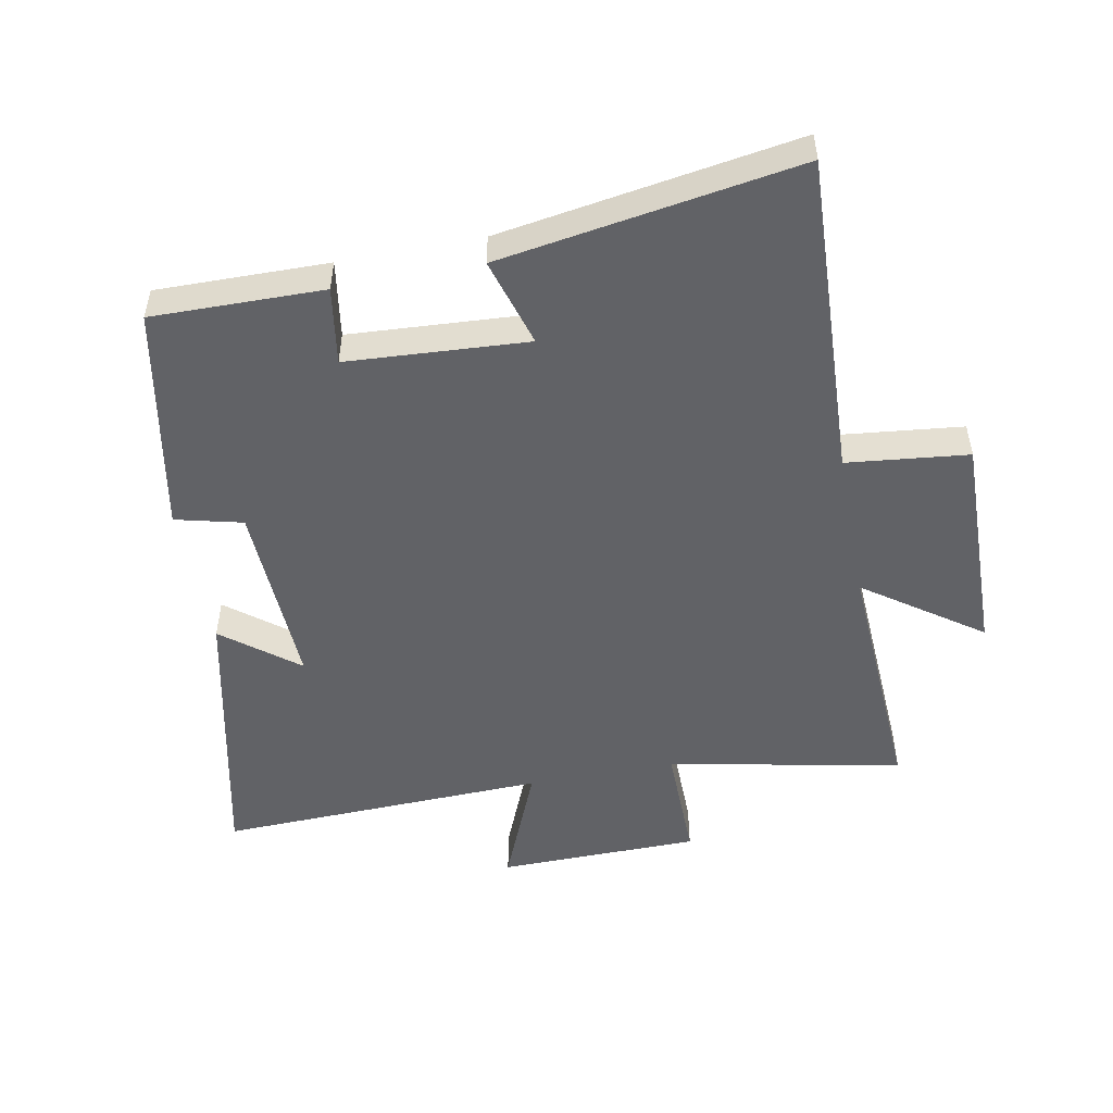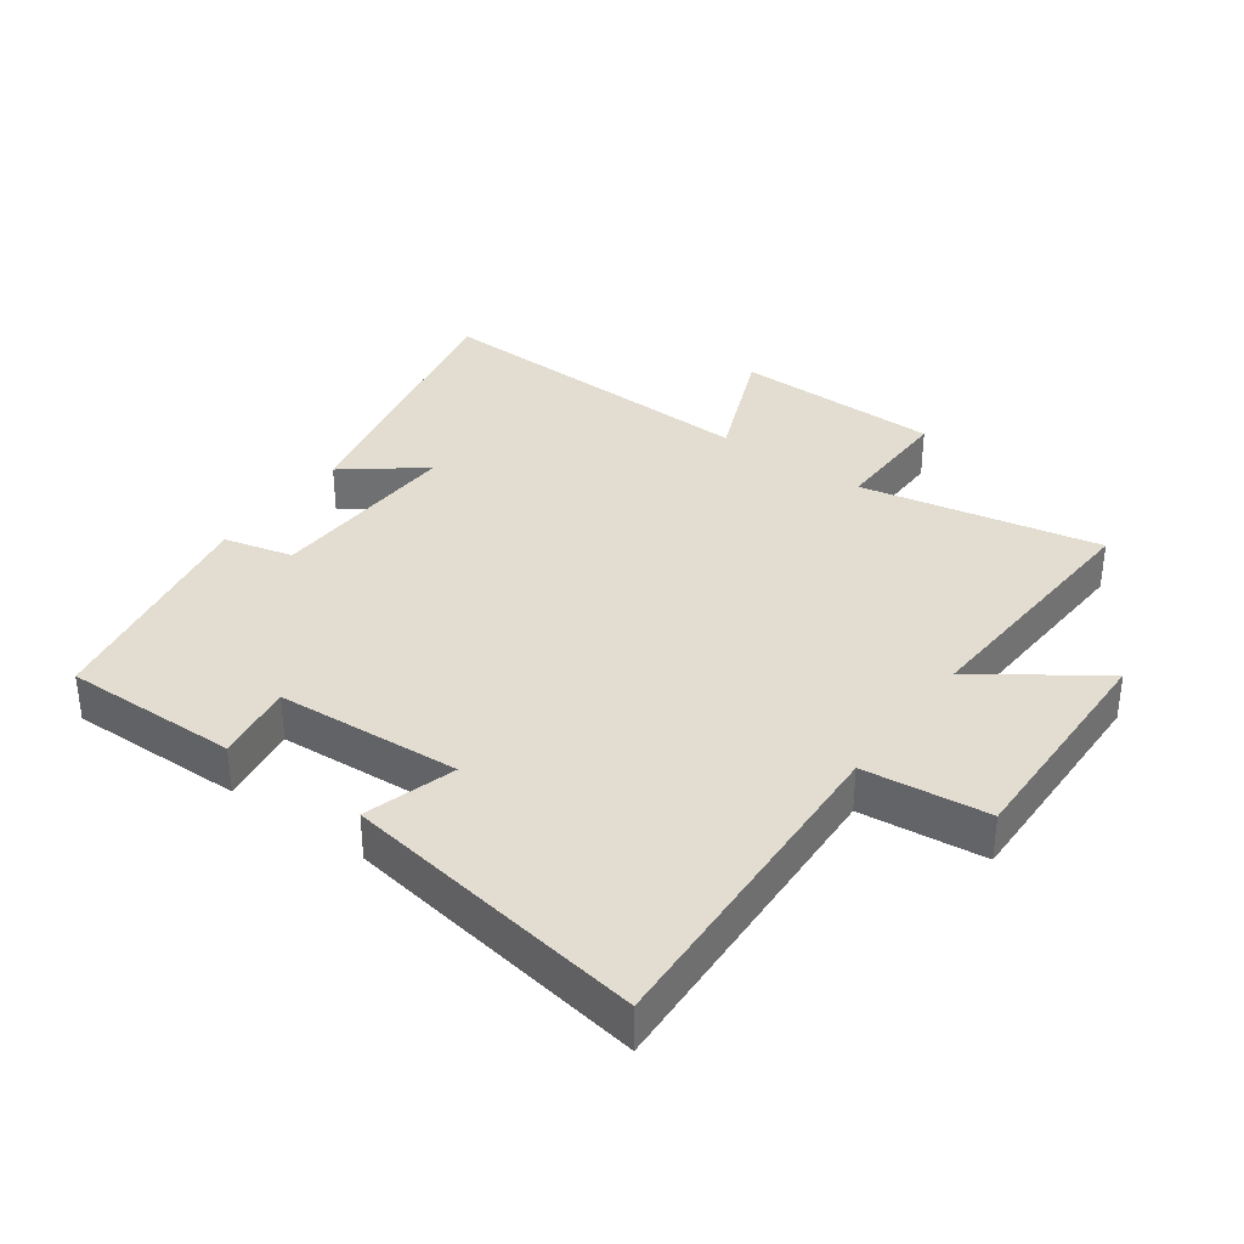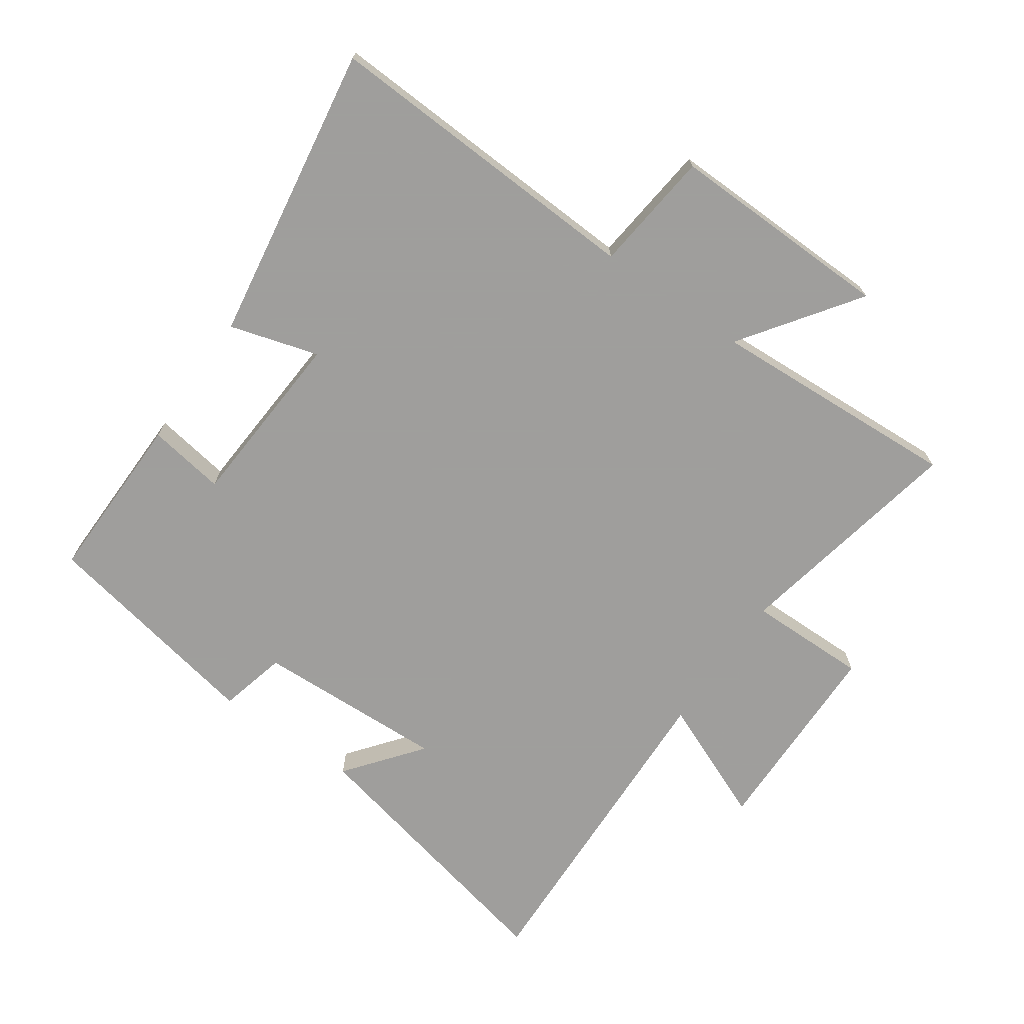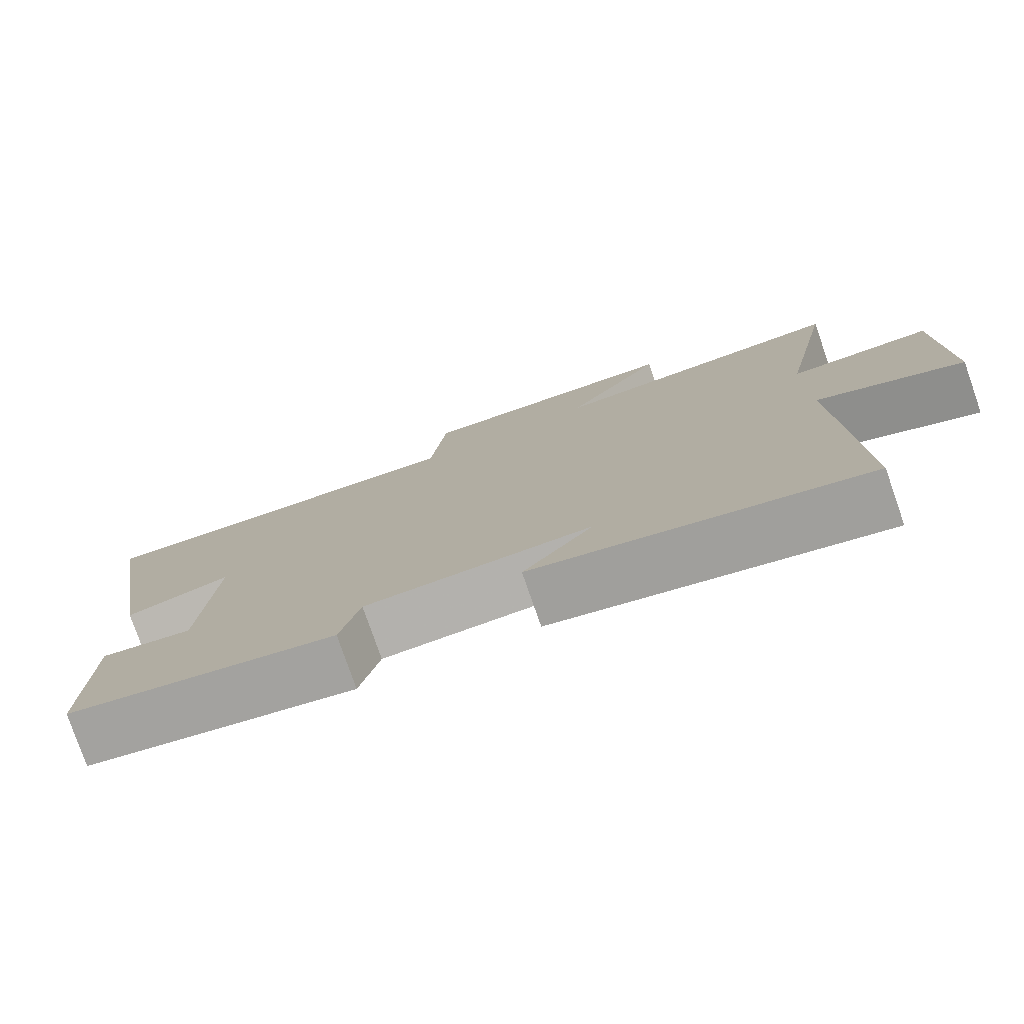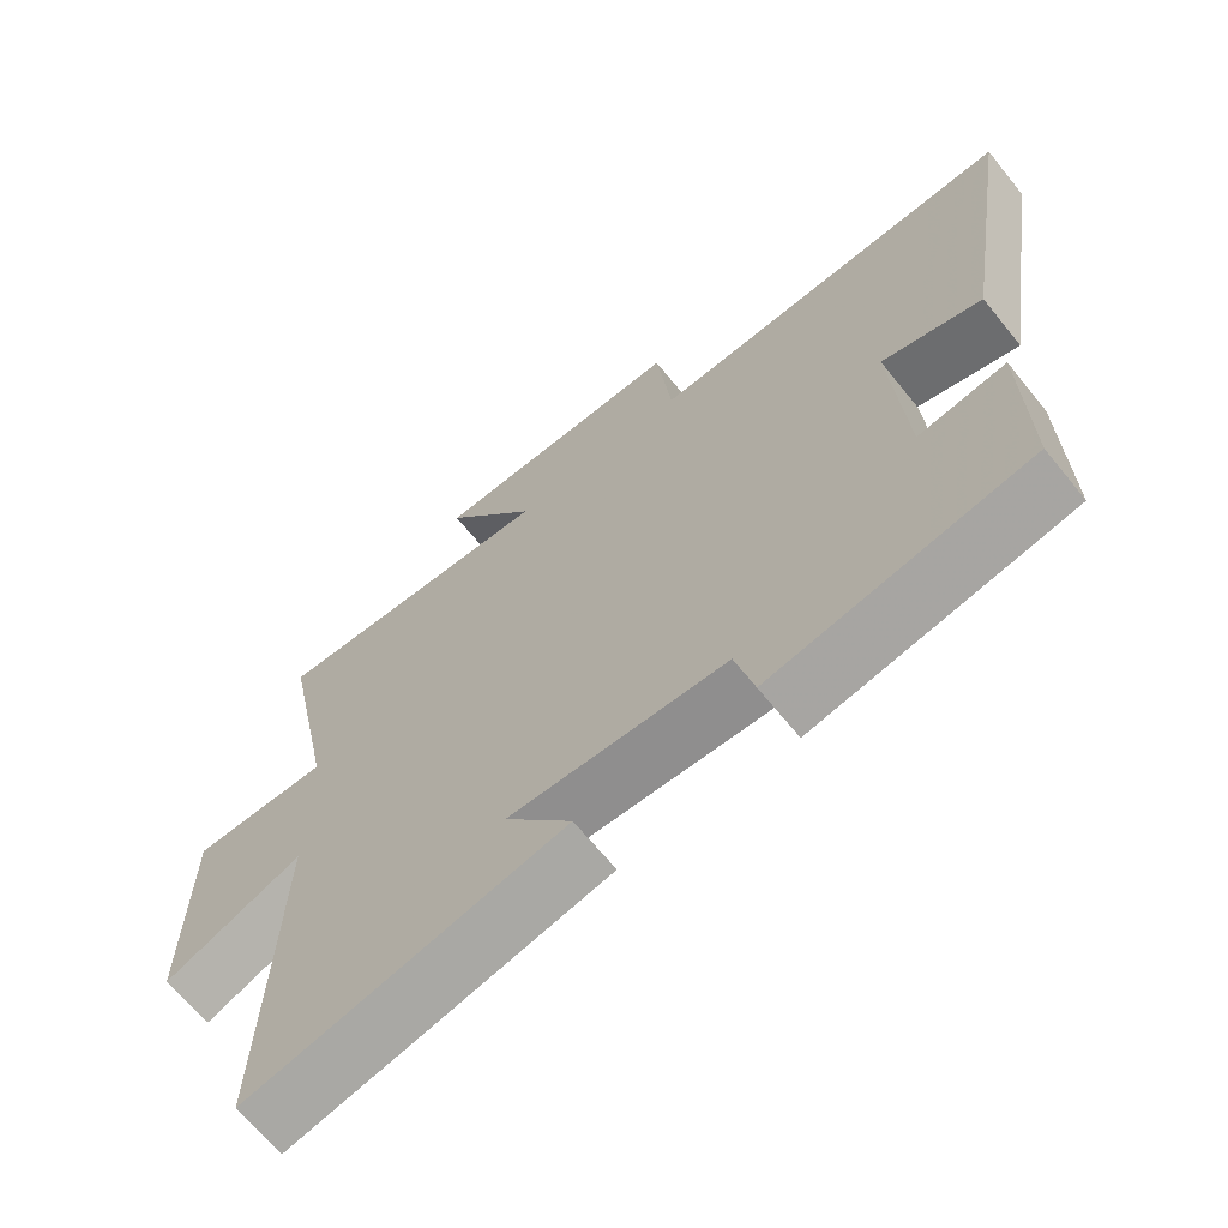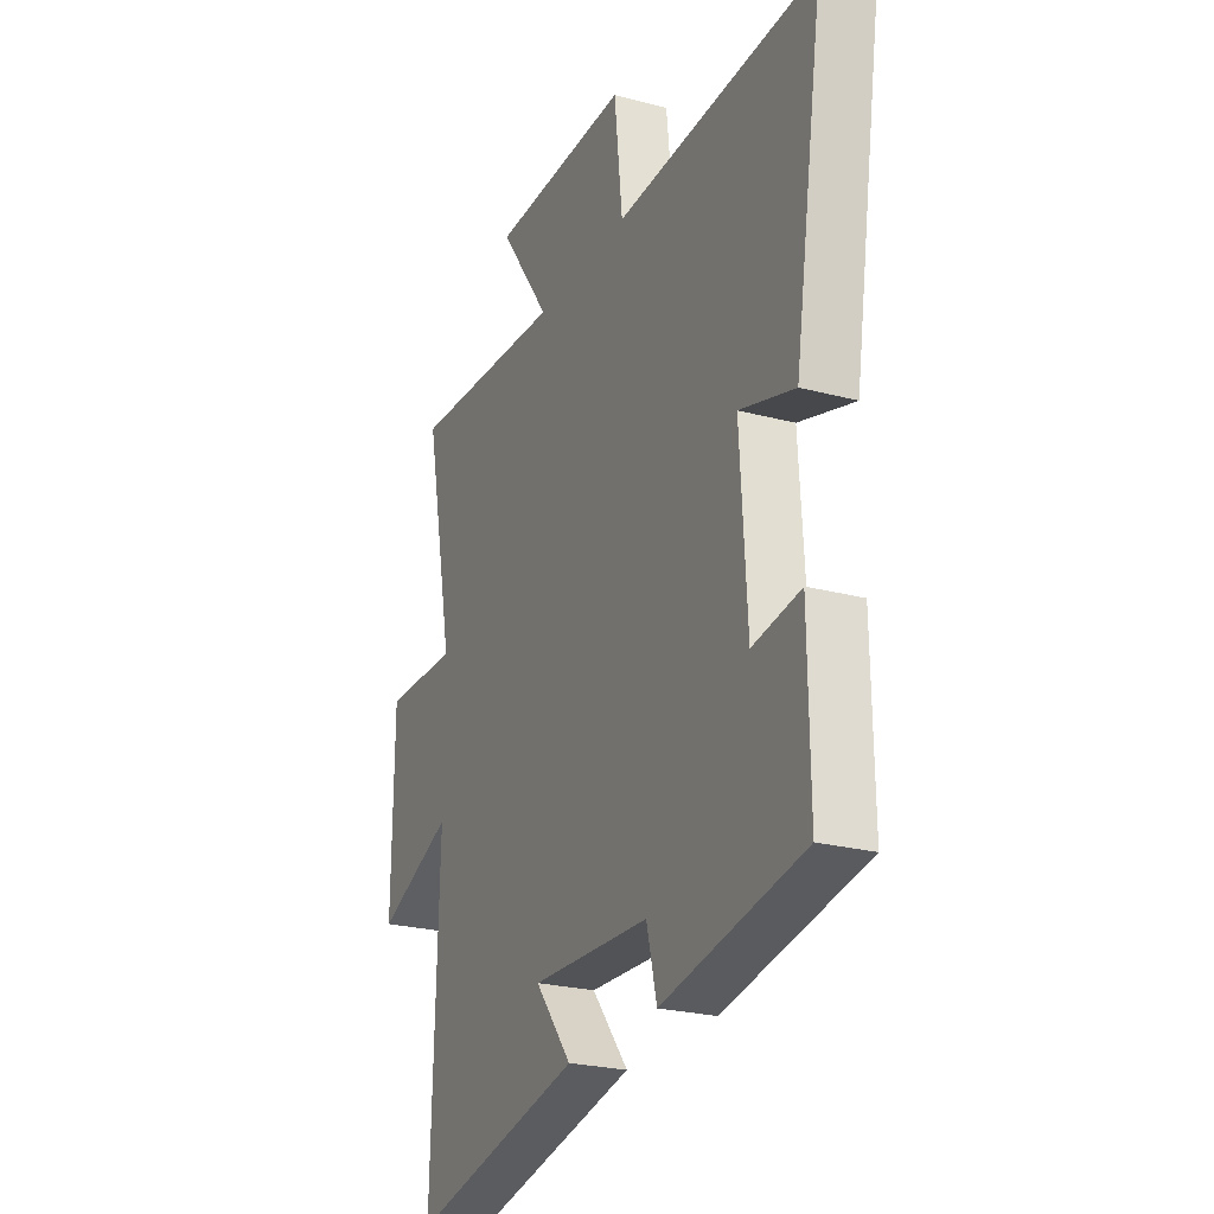
<metadata>
{"format":"obj","ext":"obj","renderer":"f3d","projection":"perspective","resolution":1024,"background":"white","views":[{"elev":-50.7,"azim":-79.1,"up":"+Y"},{"elev":35.3,"azim":-54.0,"up":"+Y"},{"elev":-71.1,"azim":-34.9,"up":"+Y"},{"elev":-78.3,"azim":19.2,"up":"+Z"},{"elev":-66.7,"azim":-141.0,"up":"+Z"},{"elev":-24.1,"azim":-113.9,"up":"+Z"}]}
</metadata>
<code>
v 0.517 0.07 -0.595
v 0.083 0.07 -0.5
v 0.175 0.07 -0.383
v -0.123 0.07 -0.395
v -0.149 0.07 -0.5
v -0.504 0.07 -0.433
v -0.5 0.07 -0.165
v -0.379 0.07 -0.184
v -0.361 0.07 0.098
v -0.5 0.07 0.057
v -0.574 0.07 0.524
v -0.065 0.07 0.5
v -0.044 0.07 0.69
v 0.308 0.07 0.682
v 0.179 0.07 0.5
v 0.573 0.07 0.521
v 0.5 0.07 0.155
v 0.687 0.07 0.157
v 0.691 0.07 -0.159
v 0.5 0.07 -0.079
v 0.517 0 -0.595
v 0.083 0 -0.5
v 0.175 0 -0.383
v -0.123 0 -0.395
v -0.149 0 -0.5
v -0.504 0 -0.433
v -0.5 0 -0.165
v -0.379 0 -0.184
v -0.361 0 0.098
v -0.5 0 0.057
v -0.574 0 0.524
v -0.065 0 0.5
v -0.044 0 0.69
v 0.308 0 0.682
v 0.179 0 0.5
v 0.573 0 0.521
v 0.5 0 0.155
v 0.687 0 0.157
v 0.691 0 -0.159
v 0.5 0 -0.079
f 17 18 19 20
f 15 16 17
f 15 17 20
f 12 13 14 15
f 12 15 20 1
f 9 10 11 12
f 8 9 12
f 6 7 8
f 5 6 8
f 4 5 8
f 3 4 8 12
f 1 2 3
f 1 3 12
f 40 39 38 37
f 37 36 35
f 40 37 35
f 35 34 33 32
f 21 40 35 32
f 32 31 30 29
f 32 29 28
f 28 27 26
f 28 26 25
f 28 25 24
f 32 28 24 23
f 23 22 21
f 32 23 21
f 1 21 22 2
f 2 22 23 3
f 3 23 24 4
f 4 24 25 5
f 5 25 26 6
f 6 26 27 7
f 7 27 28 8
f 8 28 29 9
f 9 29 30 10
f 10 30 31 11
f 11 31 32 12
f 12 32 33 13
f 13 33 34 14
f 14 34 35 15
f 15 35 36 16
f 16 36 37 17
f 17 37 38 18
f 18 38 39 19
f 19 39 40 20
f 20 40 21 1

</code>
